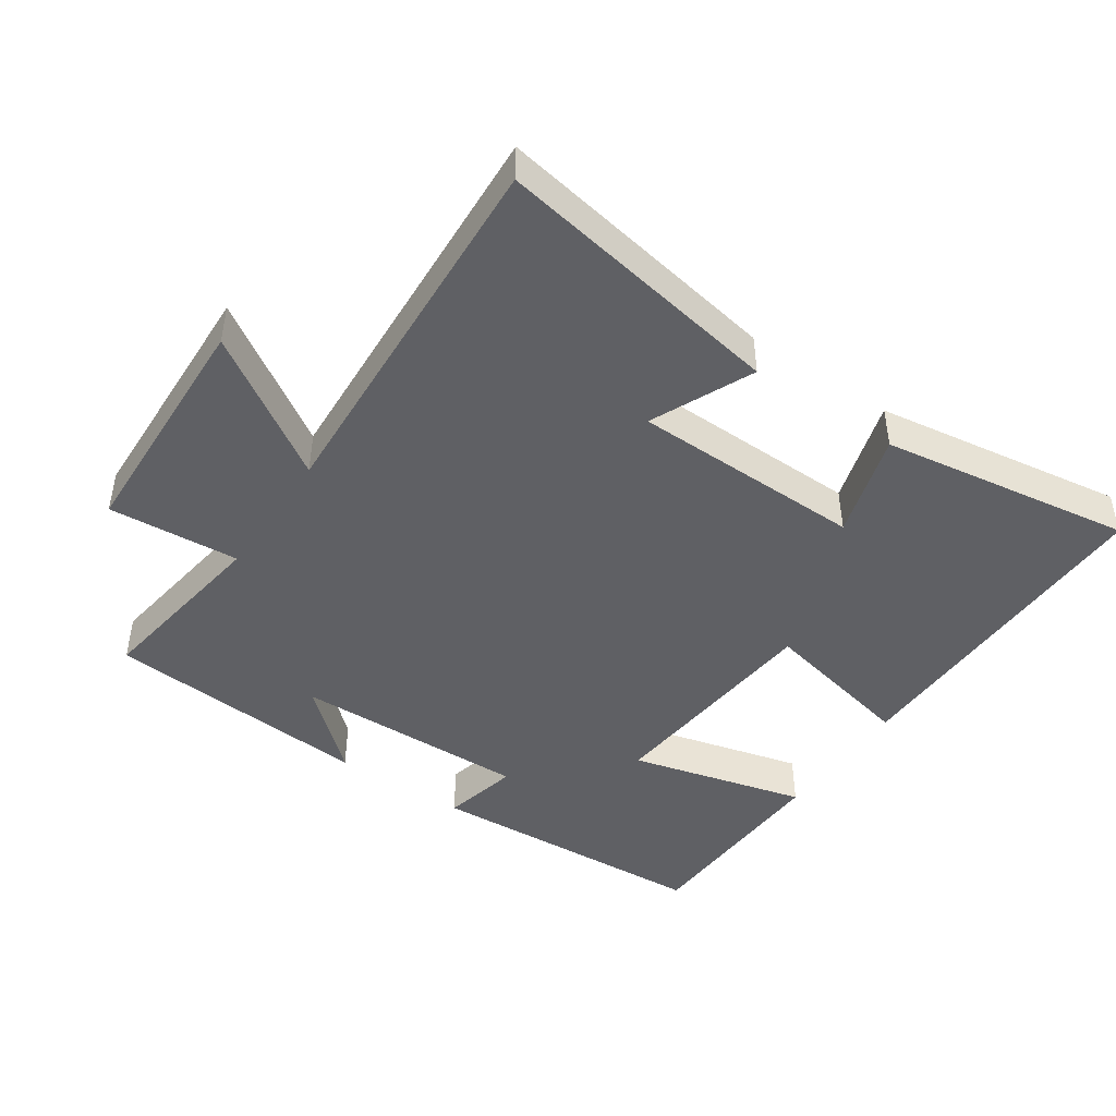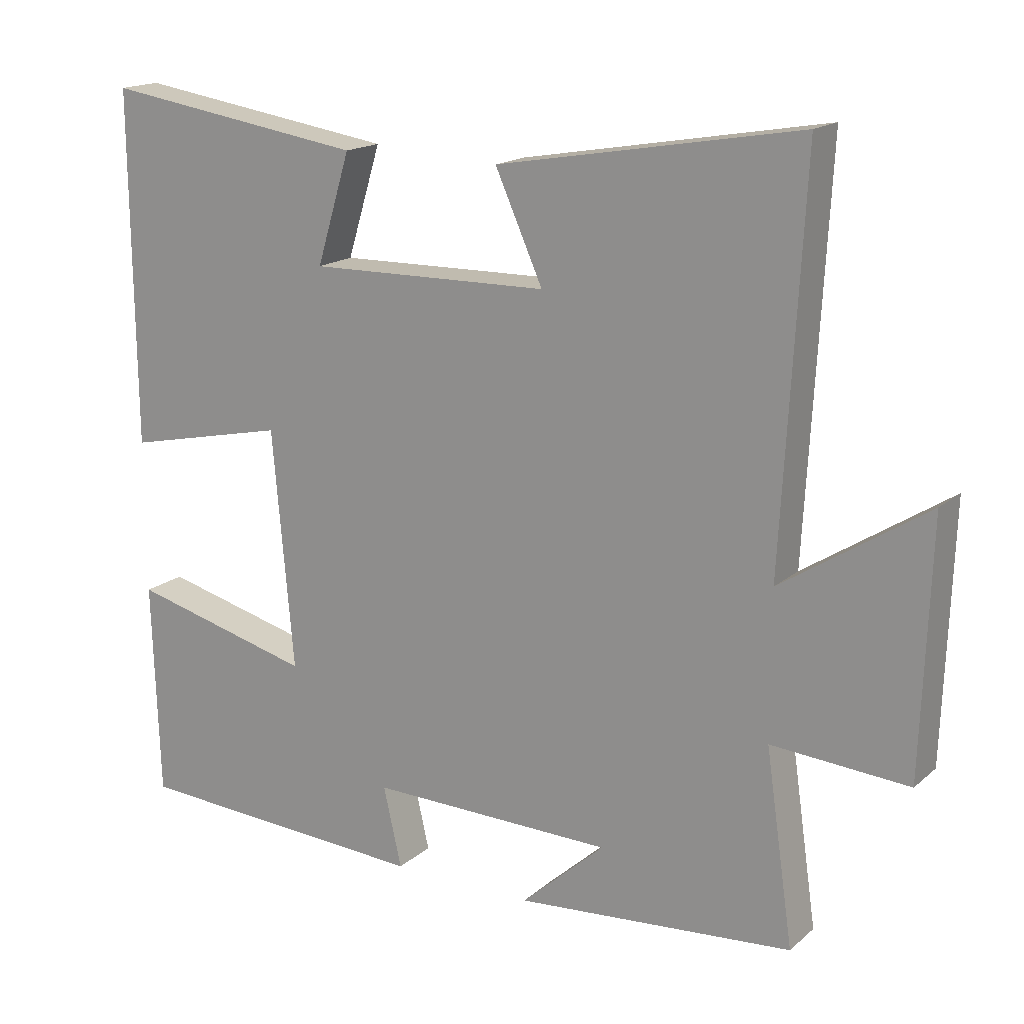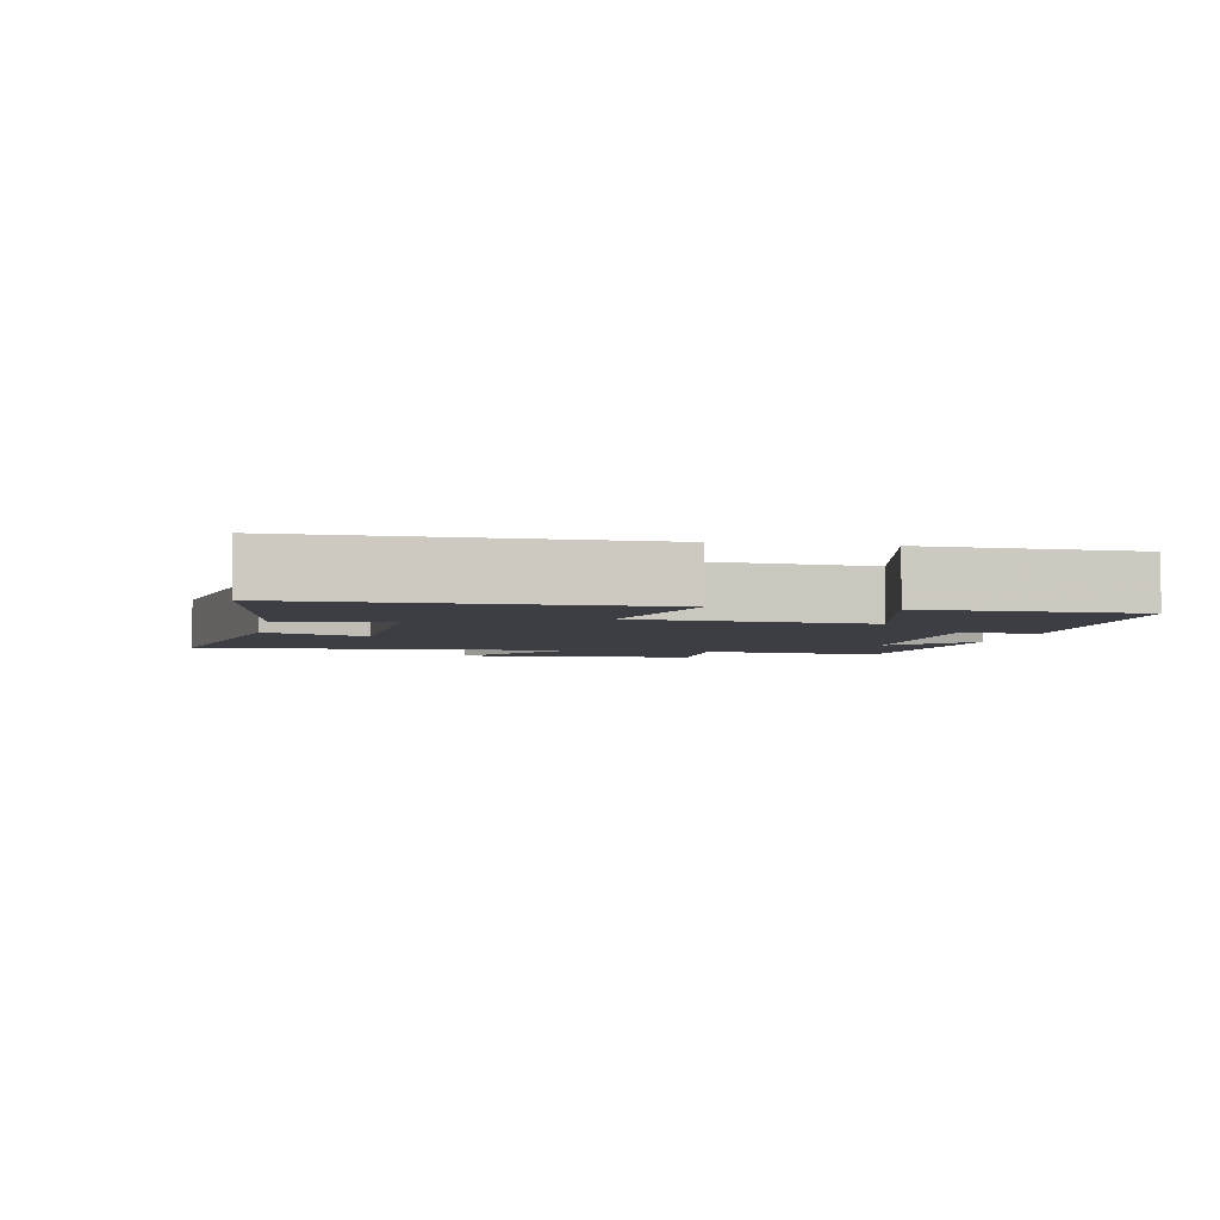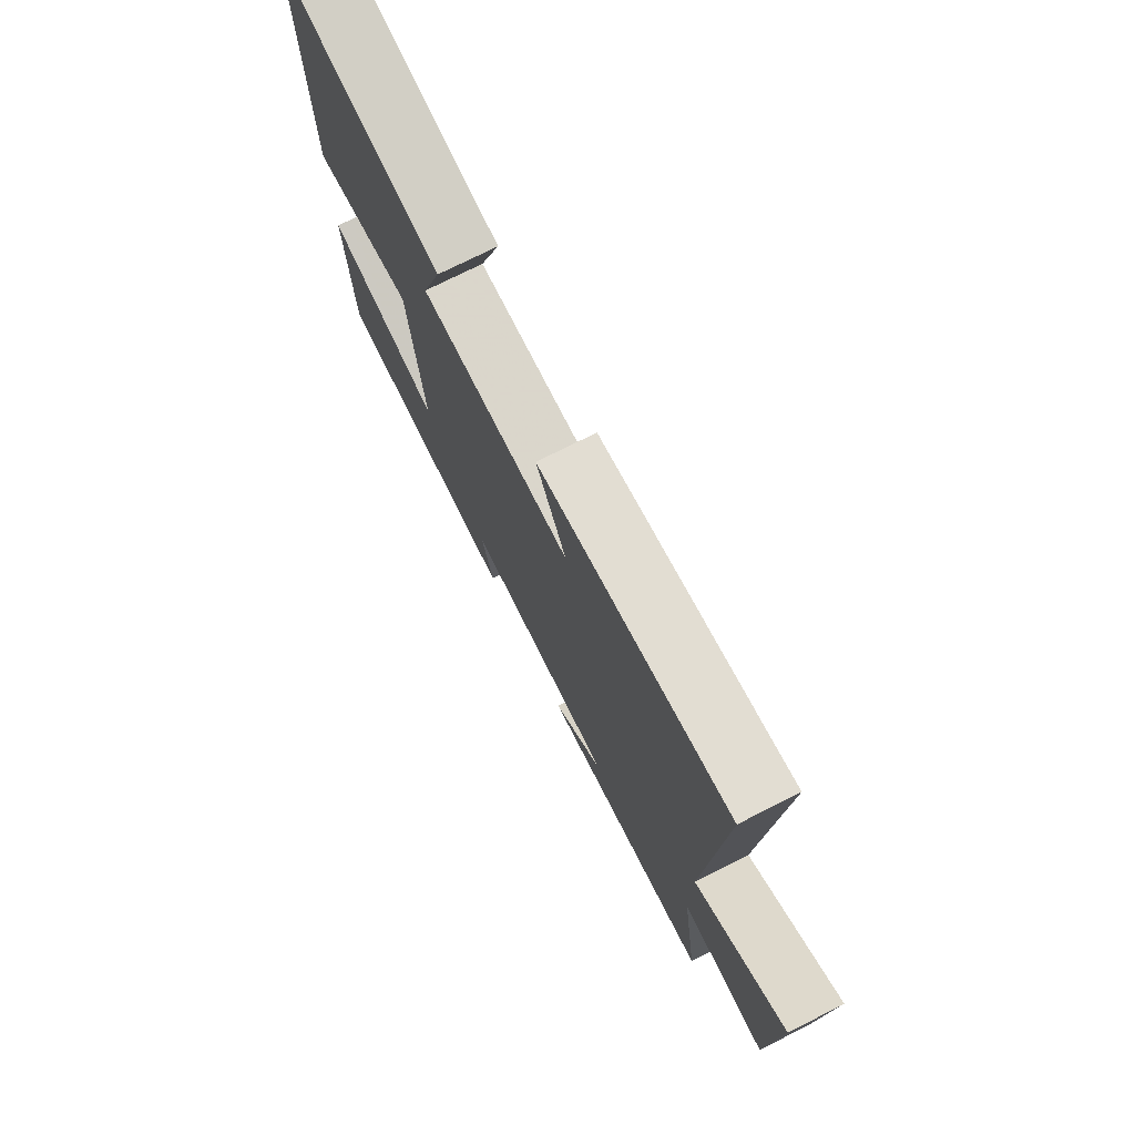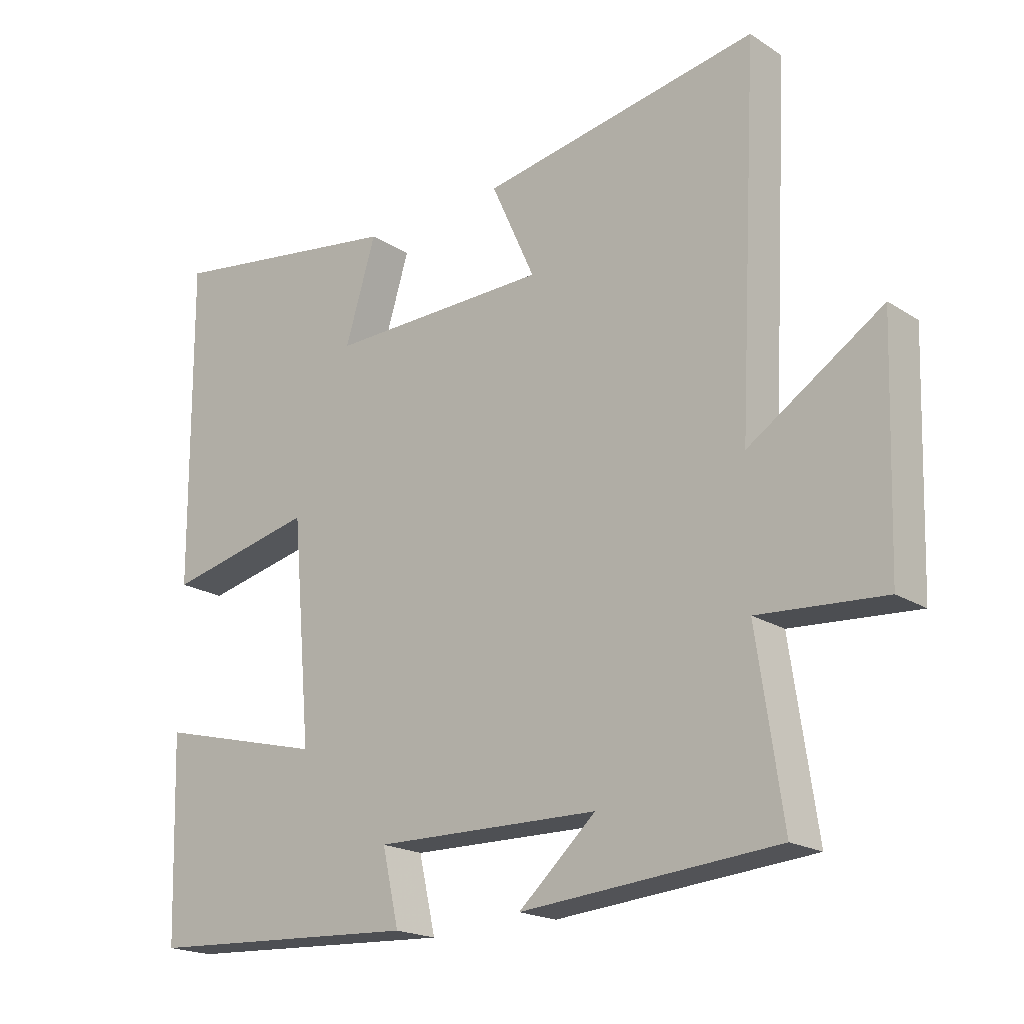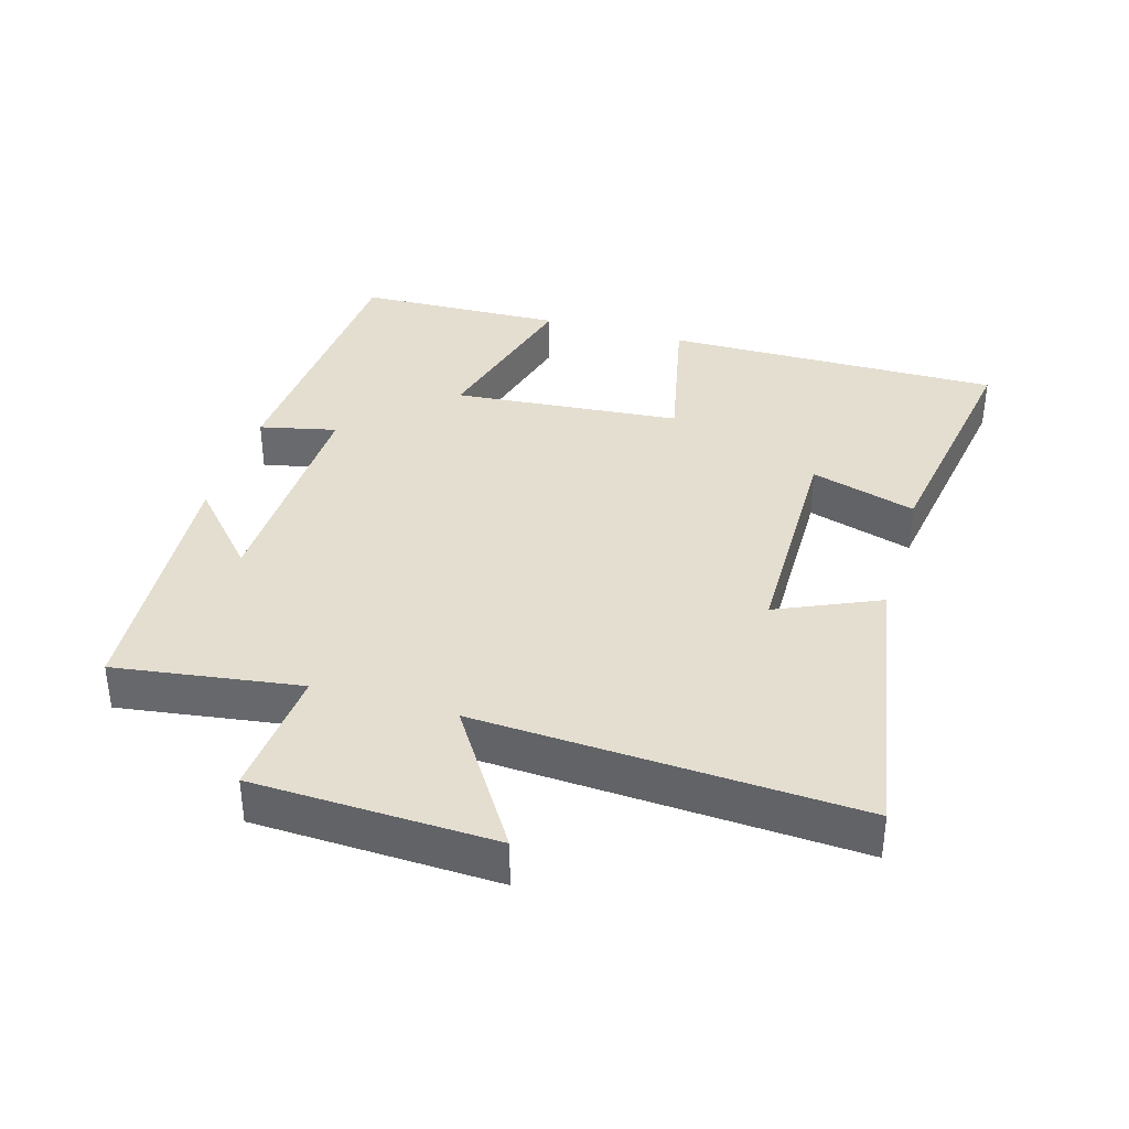
<metadata>
{"format":"obj","ext":"obj","renderer":"f3d","projection":"perspective","resolution":1024,"background":"white","views":[{"elev":-45.1,"azim":-34.2,"up":"+Y"},{"elev":16.9,"azim":-148.2,"up":"+Z"},{"elev":-3.7,"azim":78.7,"up":"+Y"},{"elev":74.9,"azim":-116.7,"up":"+Z"},{"elev":-19.6,"azim":-139.5,"up":"+Z"},{"elev":36.4,"azim":-73.4,"up":"+Y"}]}
</metadata>
<code>
v -0.54 0.07 -0.467
v -0.5 0.07 -0.193
v -0.695 0.07 -0.207
v -0.707 0.07 0.149
v -0.5 0.07 0.015
v -0.53 0.07 0.575
v -0.099 0.07 0.5
v -0.167 0.07 0.349
v 0.177 0.07 0.343
v 0.129 0.07 0.5
v 0.504 0.07 0.557
v 0.5 0.07 0.054
v 0.267 0.07 0.105
v 0.237 0.07 -0.235
v 0.5 0.07 -0.168
v 0.49 0.07 -0.477
v 0.061 0.07 -0.5
v 0.087 0.07 -0.386
v -0.263 0.07 -0.392
v -0.143 0.07 -0.5
v -0.54 0 -0.467
v -0.5 0 -0.193
v -0.695 0 -0.207
v -0.707 0 0.149
v -0.5 0 0.015
v -0.53 0 0.575
v -0.099 0 0.5
v -0.167 0 0.349
v 0.177 0 0.343
v 0.129 0 0.5
v 0.504 0 0.557
v 0.5 0 0.054
v 0.267 0 0.105
v 0.237 0 -0.235
v 0.5 0 -0.168
v 0.49 0 -0.477
v 0.061 0 -0.5
v 0.087 0 -0.386
v -0.263 0 -0.392
v -0.143 0 -0.5
f 19 20 1 2
f 18 19 2
f 16 17 18
f 15 16 18
f 14 15 18
f 13 14 18 2
f 11 12 13
f 10 11 13
f 9 10 13
f 13 2 3
f 9 13 3
f 8 9 3
f 5 6 7 8
f 5 8 3
f 3 4 5
f 22 21 40 39
f 22 39 38
f 38 37 36
f 38 36 35
f 38 35 34
f 22 38 34 33
f 33 32 31
f 33 31 30
f 33 30 29
f 23 22 33
f 23 33 29
f 23 29 28
f 28 27 26 25
f 23 28 25
f 25 24 23
f 1 21 22 2
f 2 22 23 3
f 3 23 24 4
f 4 24 25 5
f 5 25 26 6
f 6 26 27 7
f 7 27 28 8
f 8 28 29 9
f 9 29 30 10
f 10 30 31 11
f 11 31 32 12
f 12 32 33 13
f 13 33 34 14
f 14 34 35 15
f 15 35 36 16
f 16 36 37 17
f 17 37 38 18
f 18 38 39 19
f 19 39 40 20
f 20 40 21 1

</code>
